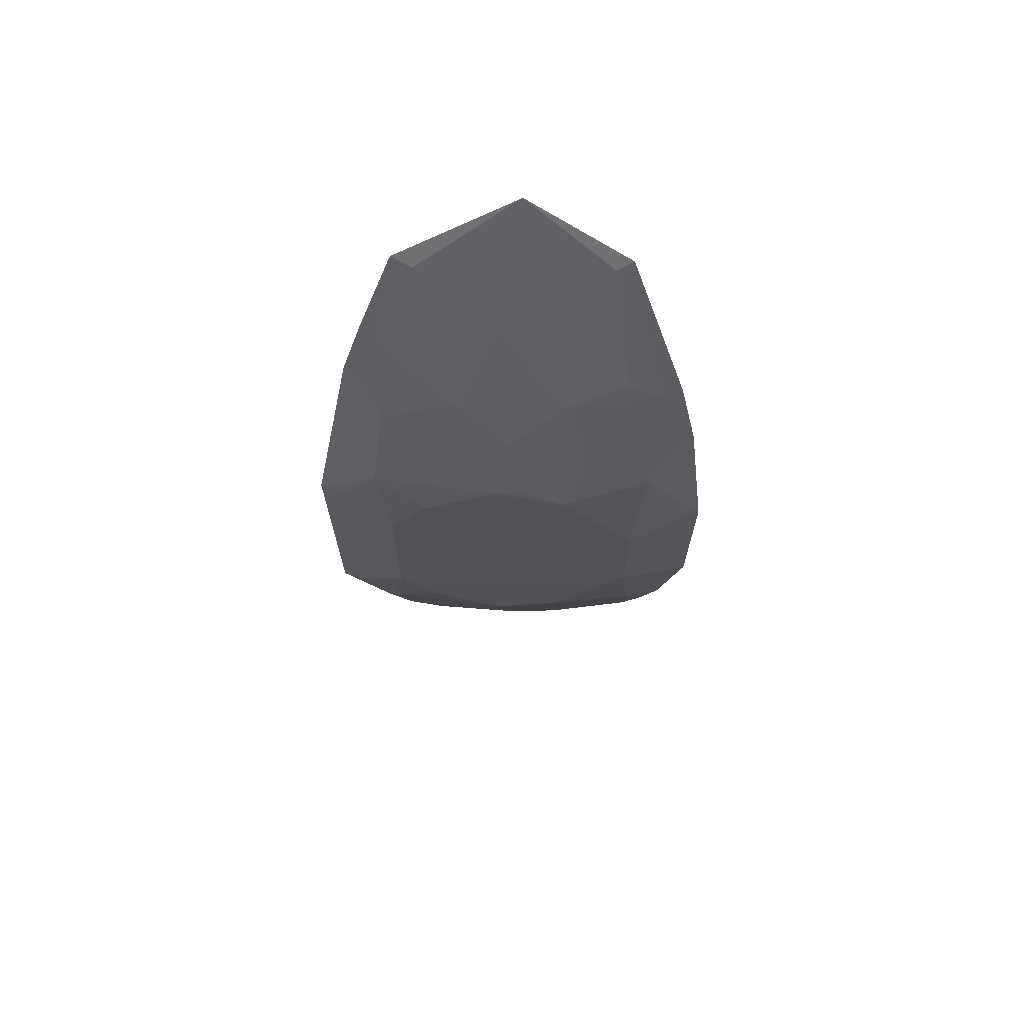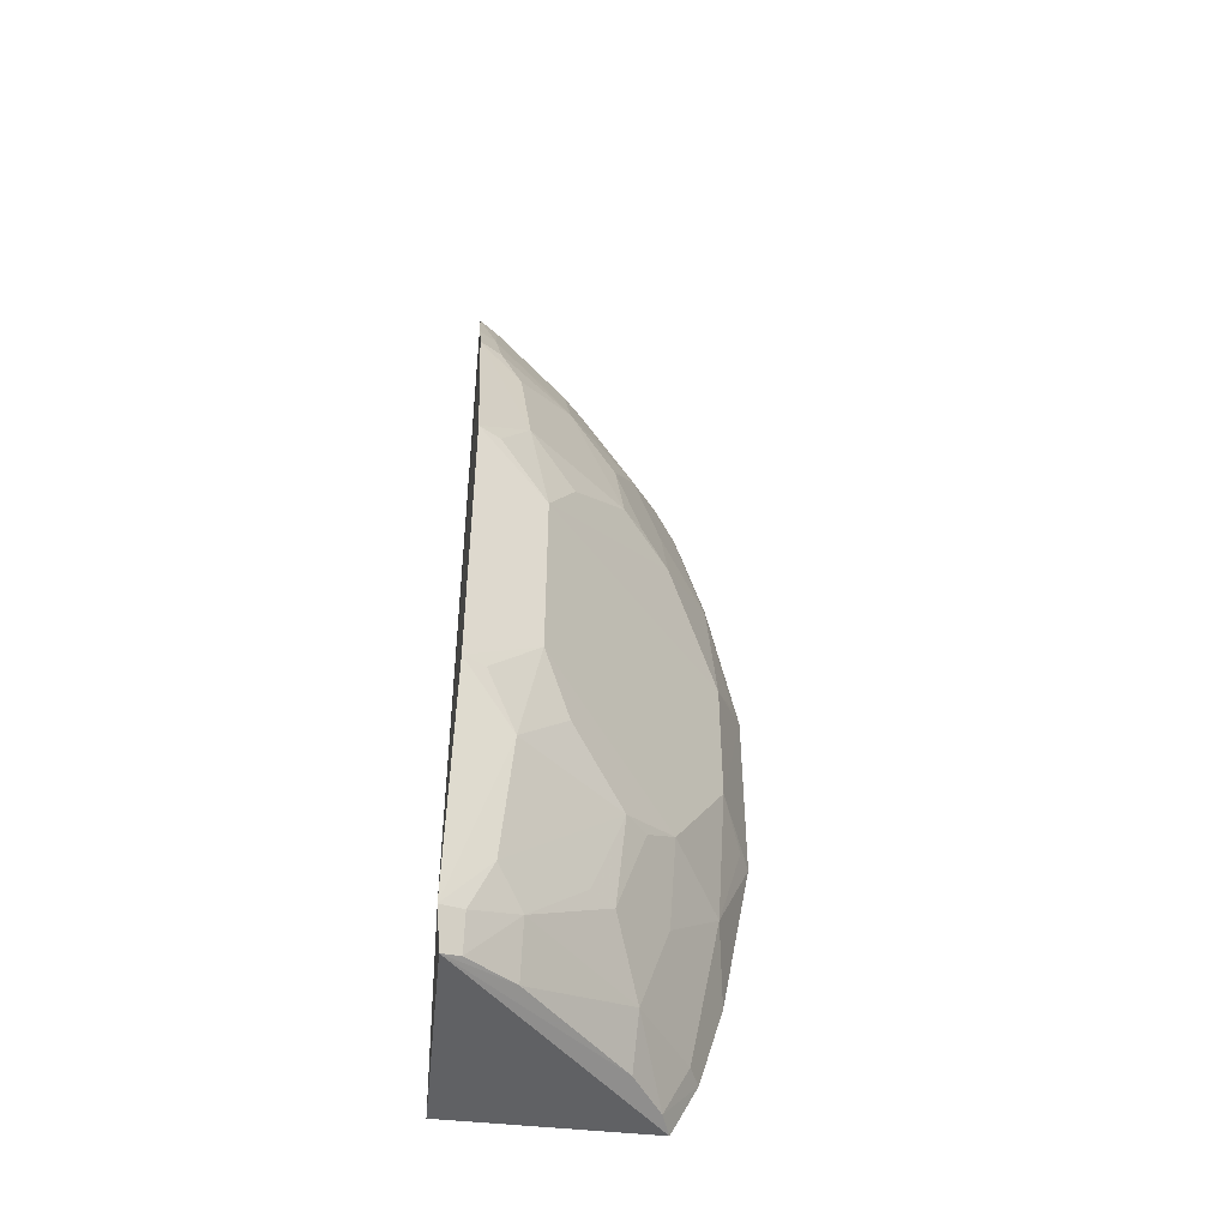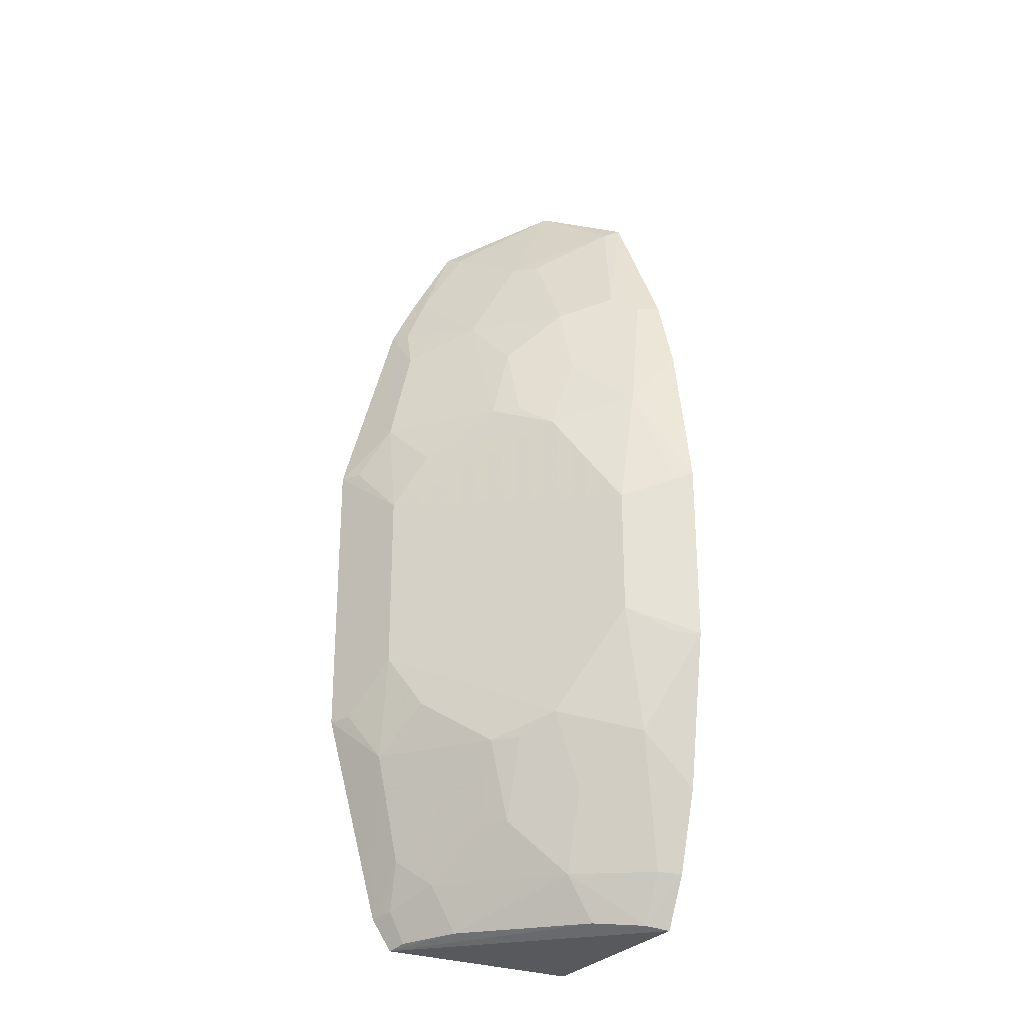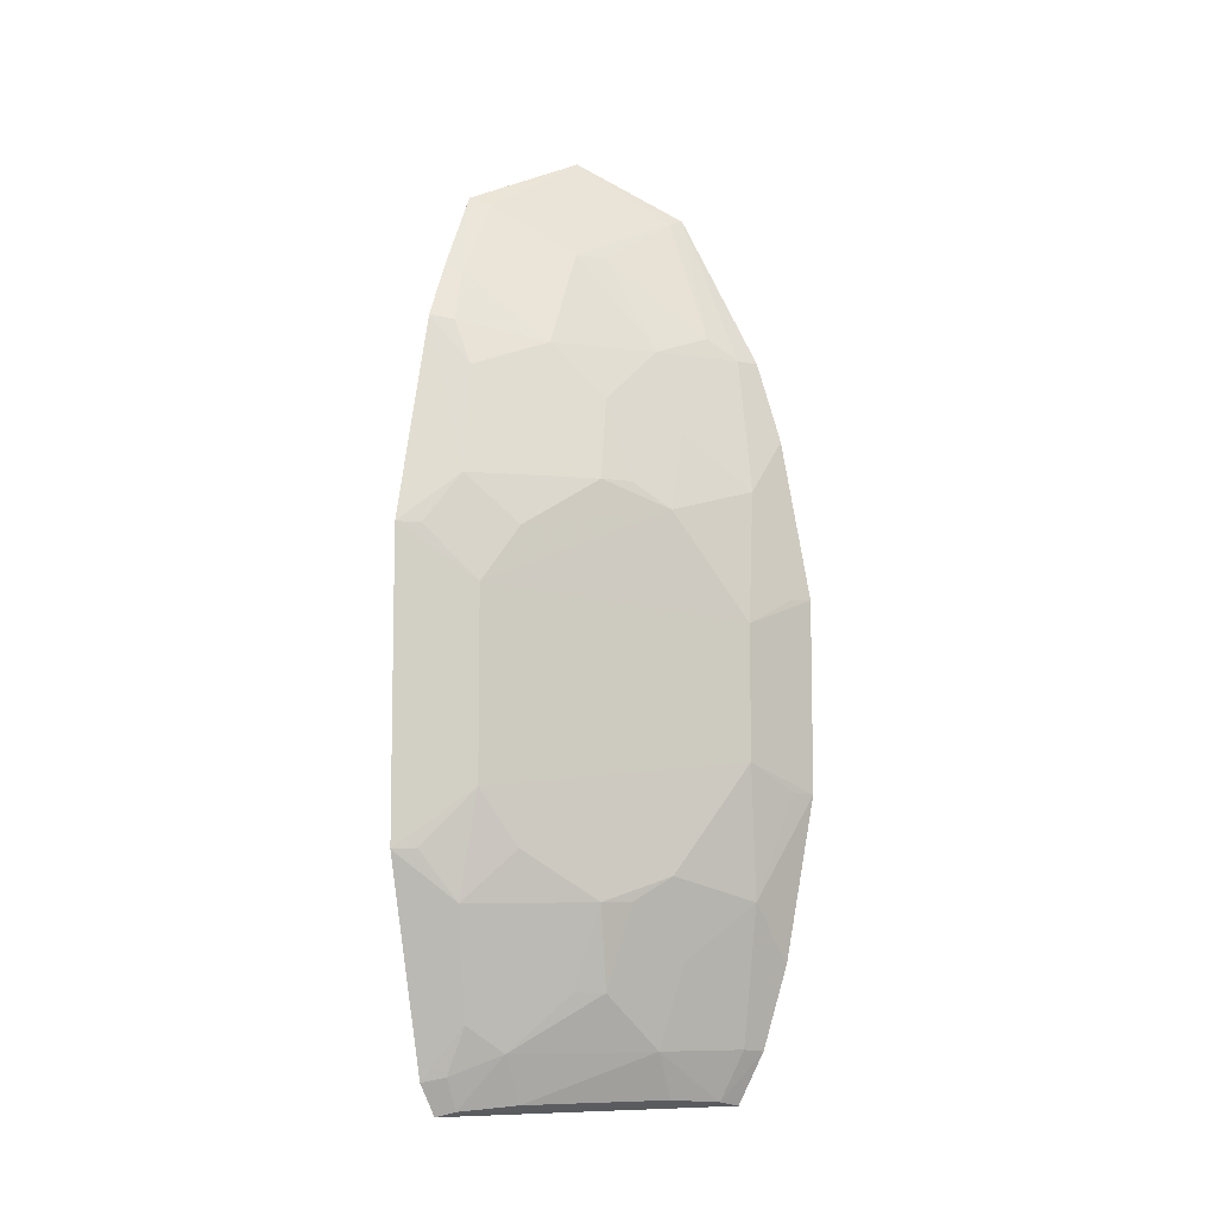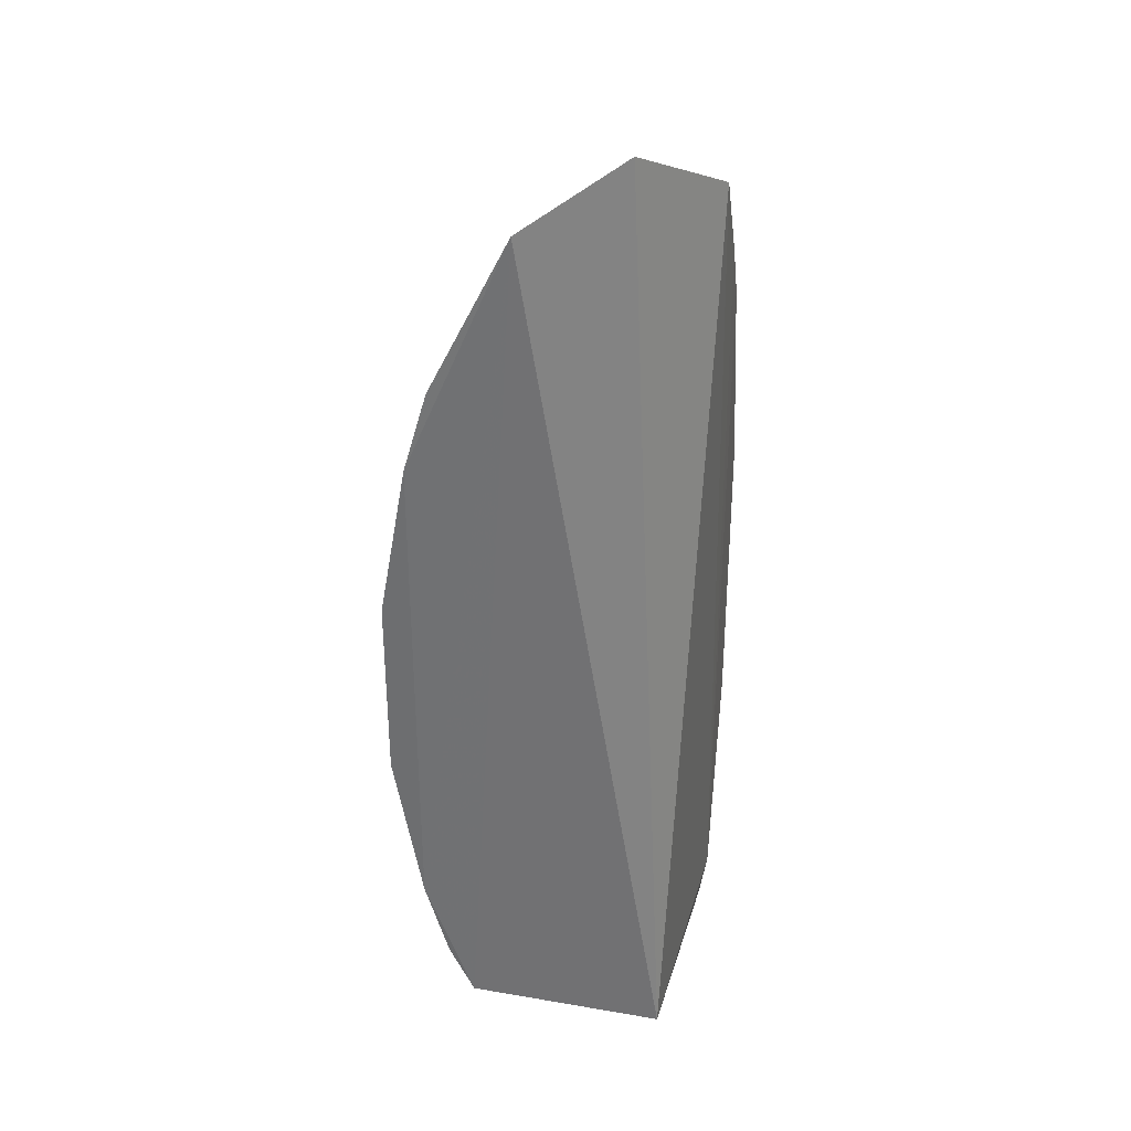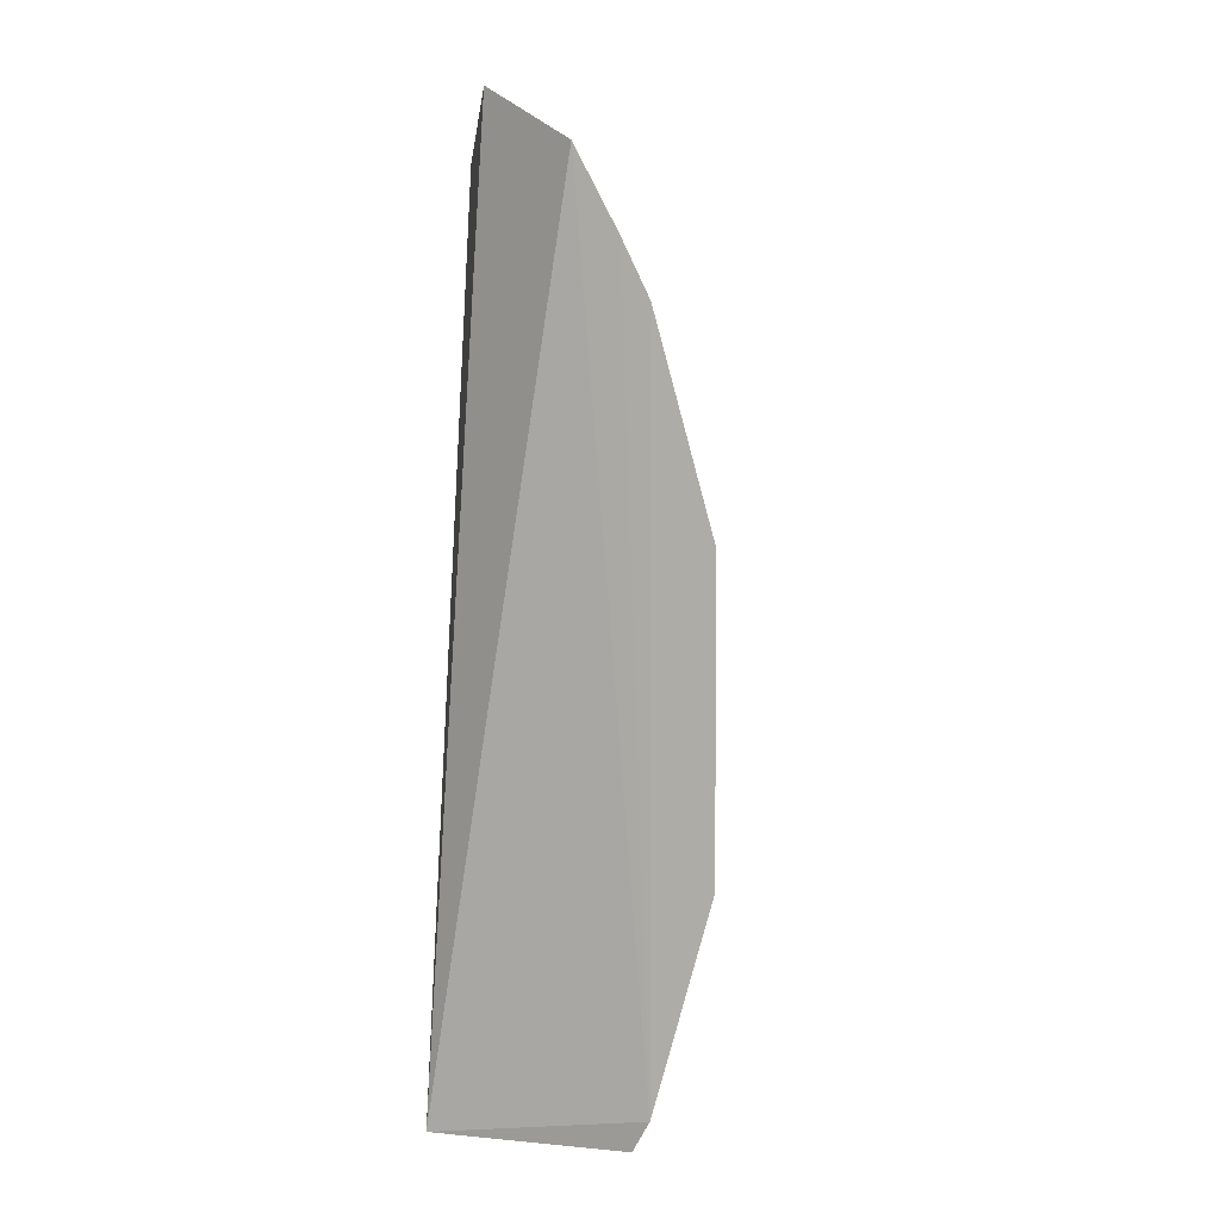
<metadata>
{"format":"obj","ext":"obj","renderer":"f3d","projection":"perspective","resolution":1024,"background":"white","views":[{"elev":69.5,"azim":136.4,"up":"+Z"},{"elev":-47.1,"azim":81.6,"up":"+Z"},{"elev":-26.2,"azim":152.2,"up":"+Z"},{"elev":-7.9,"azim":116.5,"up":"+Z"},{"elev":32.8,"azim":-76.5,"up":"+Z"},{"elev":6.1,"azim":19.2,"up":"+Z"}]}
</metadata>
<code>
v 0.2691 0.185 0.2577
v 0.341 0.1854 -0.09735
v 0.3061 0.2387 0.06642
v 0.1795 0.33 0.125
v 0.1868 0.192 -0.2348
v 0.2069 0.3246 -0.1235
v 0.2331 0.2807 0.1687
v 0.3409 0.1853 0.06704
v 0.309 0.1845 -0.2127
v 0.2102 0.2206 0.2899
v 0.2758 0.269 -0.1233
v 0.2188 0.3272 0.02103
v 0.1806 0.3169 -0.201
v 0.306 0.2082 0.1536
v 0.3216 0.2238 -0.06645
v 0.3087 0.1843 0.1823
v 0.1812 0.2725 0.2572
v 0.3211 0.2131 -0.124
v 0.1802 0.3465 -0.06707
v 0.2188 0.3272 -0.05134
v 0.2488 0.2965 0.07891
v 0.181 0.3025 -0.2296
v 0.2332 0.2809 -0.199
v 0.276 0.2388 0.1689
v 0.3209 0.213 0.09362
v 0.3216 0.2238 0.03614
v 0.2937 0.1844 0.2127
v 0.1925 0.3107 0.1693
v 0.245 0.2383 0.225
v 0.2898 0.2225 -0.1987
v 0.3347 0.1972 -0.09678
v 0.3062 0.2387 -0.09673
v 0.1802 0.3464 0.03676
v 0.1796 0.3302 -0.1554
v 0.2488 0.2965 -0.1101
v 0.192 0.3402 -0.0665
v 0.2068 0.3244 0.09311
v 0.2989 0.1872 -0.2304
v 0.1926 0.3109 -0.1996
v 0.2634 0.2656 0.1384
v 0.2756 0.2688 0.09299
v 0.3347 0.1971 0.06647
v 0.29 0.1938 0.2099
v 0.2044 0.2978 0.1807
v 0.1806 0.3169 0.1698
v 0.1901 0.2685 0.2535
v 0.2638 0.1958 0.2535
v 0.3061 0.2084 -0.184
v 0.2635 0.2657 -0.1687
v 0.233 0.2957 -0.1535
v 0.2328 0.2955 0.1231
v 0.192 0.3402 0.03619
v 0.3037 0.1968 -0.2101
v 0.2174 0.28 -0.2246
v 0.1934 0.2973 -0.227
v 0.2631 0.2804 0.09282
v 0.2749 0.2228 0.1945
v 0.3034 0.1967 0.1797
v 0.2326 0.2498 0.2247
v 0.2746 0.2528 -0.1684
v 0.2633 0.2805 -0.1232
v 0.2949 0.1971 -0.2276
v 0.2752 0.223 -0.2249
f 9 1 5
f 10 5 1
f 15 8 2
f 16 9 2
f 16 2 8
f 17 5 10
f 18 2 9
f 22 5 17
f 25 16 8
f 25 14 16
f 26 8 15
f 26 3 25
f 26 21 3
f 26 12 21
f 26 20 12
f 26 15 20
f 27 1 9
f 27 9 16
f 29 24 7
f 31 18 15
f 31 15 2
f 31 2 18
f 32 18 11
f 32 15 18
f 33 19 4
f 33 20 19
f 33 12 20
f 34 4 19
f 34 13 22
f 34 22 17
f 34 17 4
f 34 19 6
f 35 6 20
f 35 20 15
f 35 32 11
f 35 15 32
f 36 20 6
f 36 6 19
f 36 19 20
f 37 21 12
f 37 4 28
f 37 33 4
f 38 9 5
f 38 5 22
f 39 34 6
f 39 13 34
f 40 7 24
f 41 24 14
f 41 14 25
f 41 40 24
f 41 25 3
f 41 3 21
f 42 26 25
f 42 25 8
f 42 8 26
f 43 1 27
f 43 27 16
f 44 28 17
f 44 7 28
f 45 28 4
f 45 4 17
f 45 17 28
f 46 17 10
f 46 10 29
f 46 44 17
f 47 29 10
f 47 10 1
f 47 1 43
f 48 18 9
f 48 30 11
f 48 11 18
f 49 30 23
f 50 6 35
f 50 39 6
f 50 23 39
f 51 21 37
f 51 40 21
f 51 7 40
f 51 37 28
f 51 28 7
f 52 37 12
f 52 12 33
f 52 33 37
f 53 9 38
f 53 48 9
f 53 30 48
f 54 38 22
f 55 22 13
f 55 13 39
f 55 54 22
f 55 39 23
f 55 23 54
f 56 41 21
f 56 21 40
f 56 40 41
f 57 43 24
f 57 24 29
f 57 47 43
f 57 29 47
f 58 14 24
f 58 24 43
f 58 43 16
f 58 16 14
f 59 46 29
f 59 29 7
f 59 7 44
f 59 44 46
f 60 49 11
f 60 11 30
f 60 30 49
f 61 35 11
f 61 11 49
f 61 50 35
f 61 49 23
f 61 23 50
f 62 53 38
f 62 30 53
f 63 54 23
f 63 23 30
f 63 30 62
f 63 62 38
f 63 38 54

</code>
